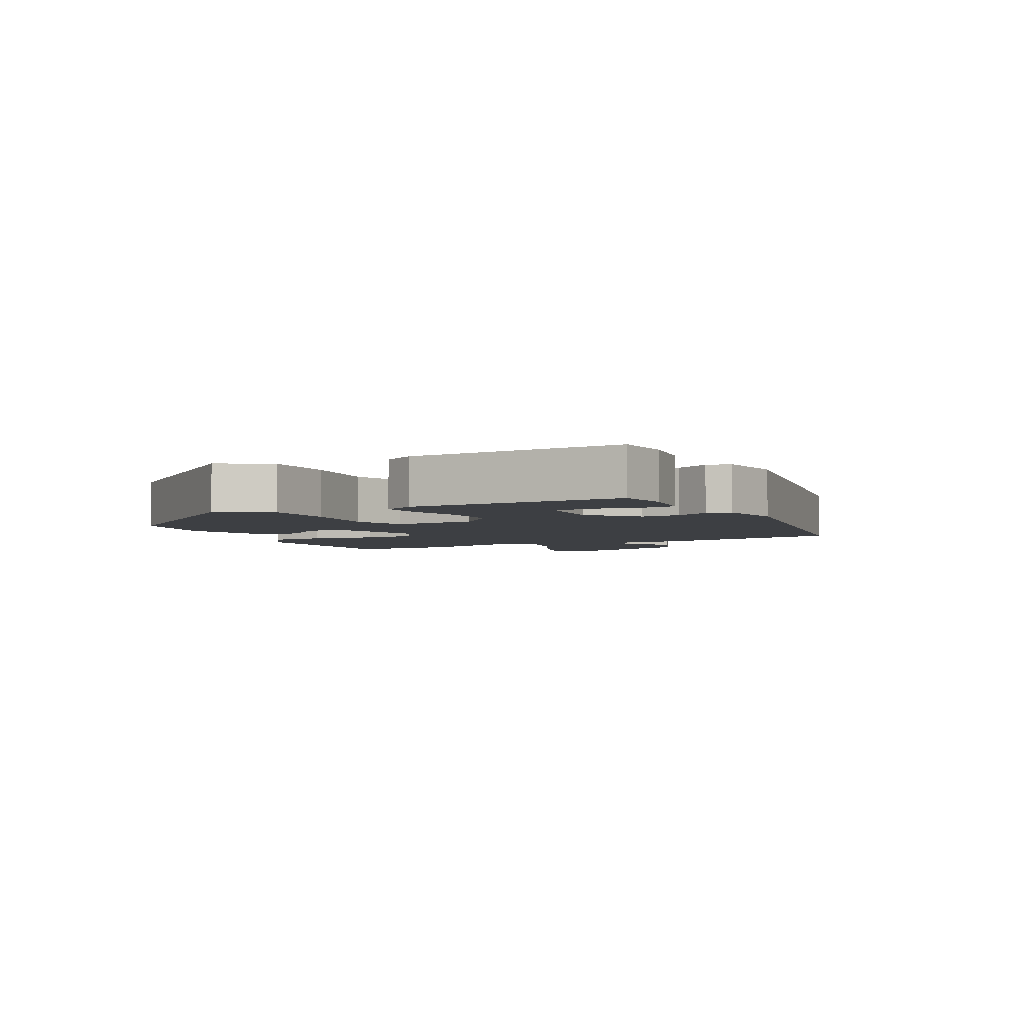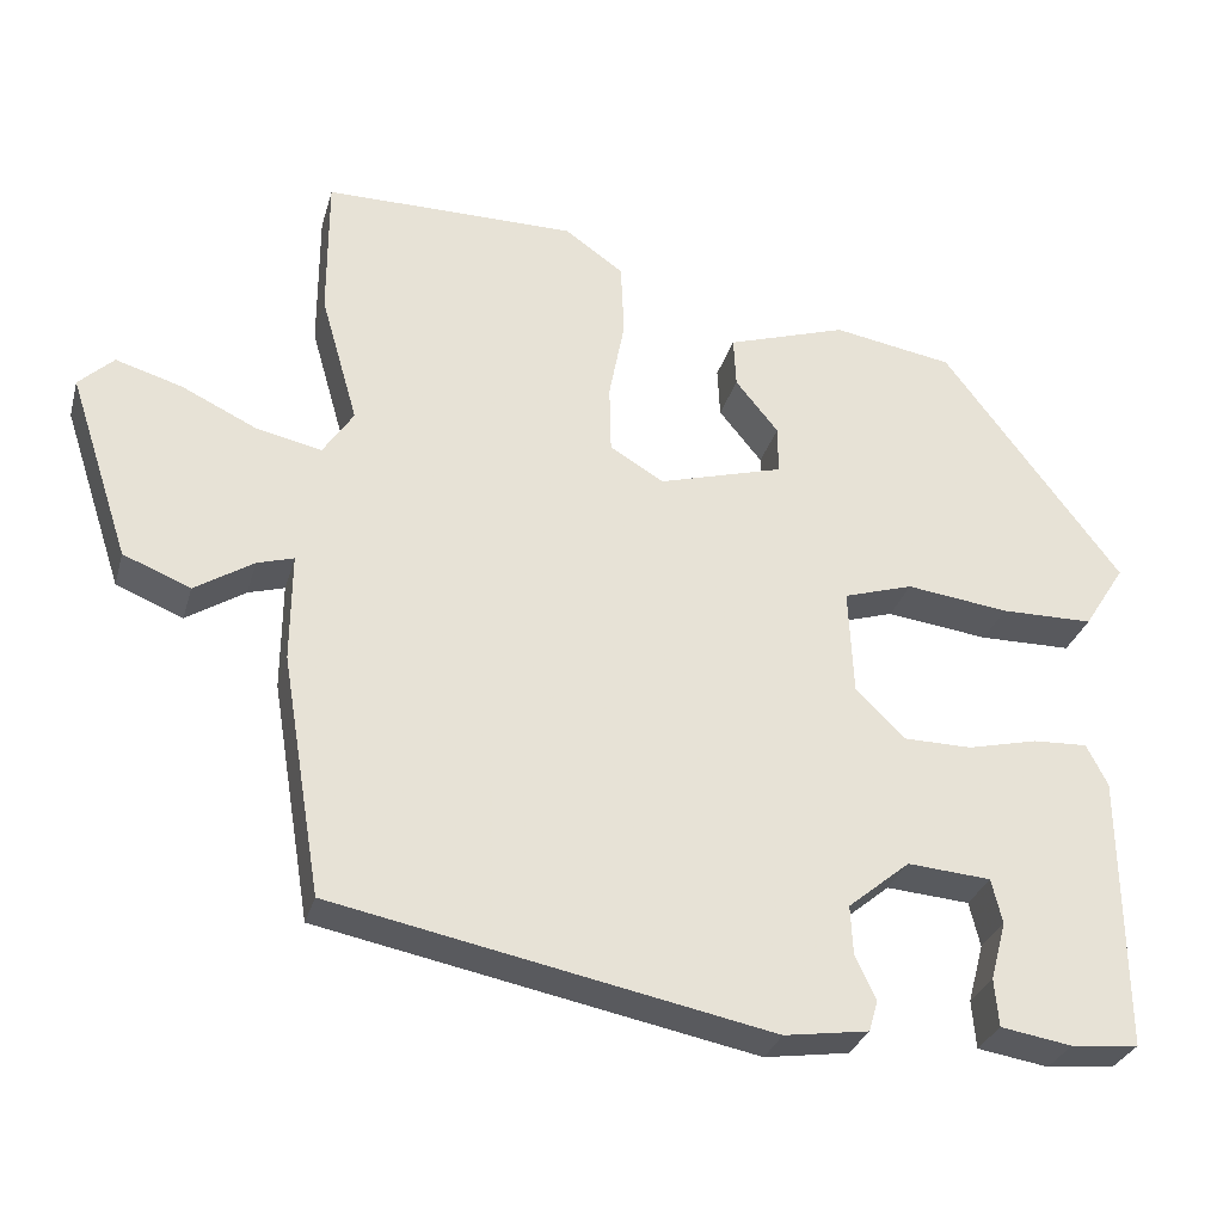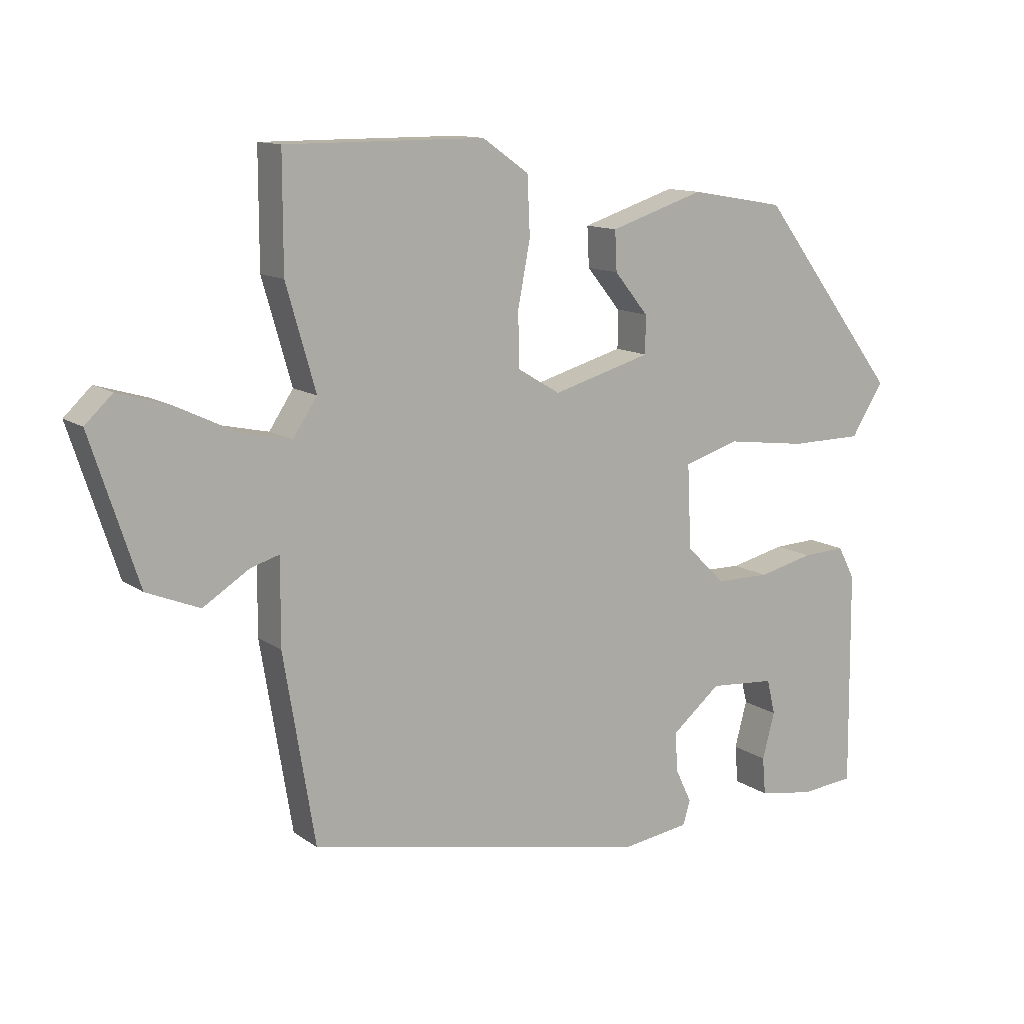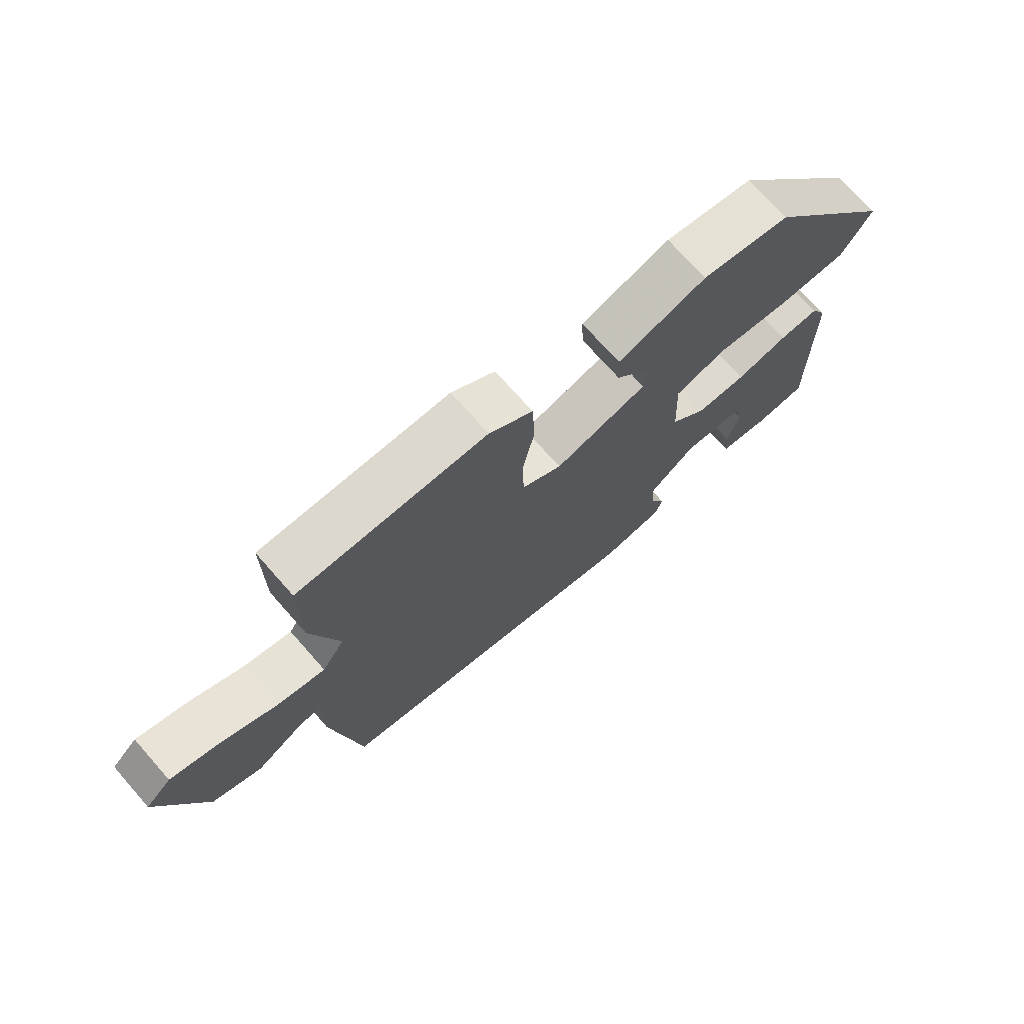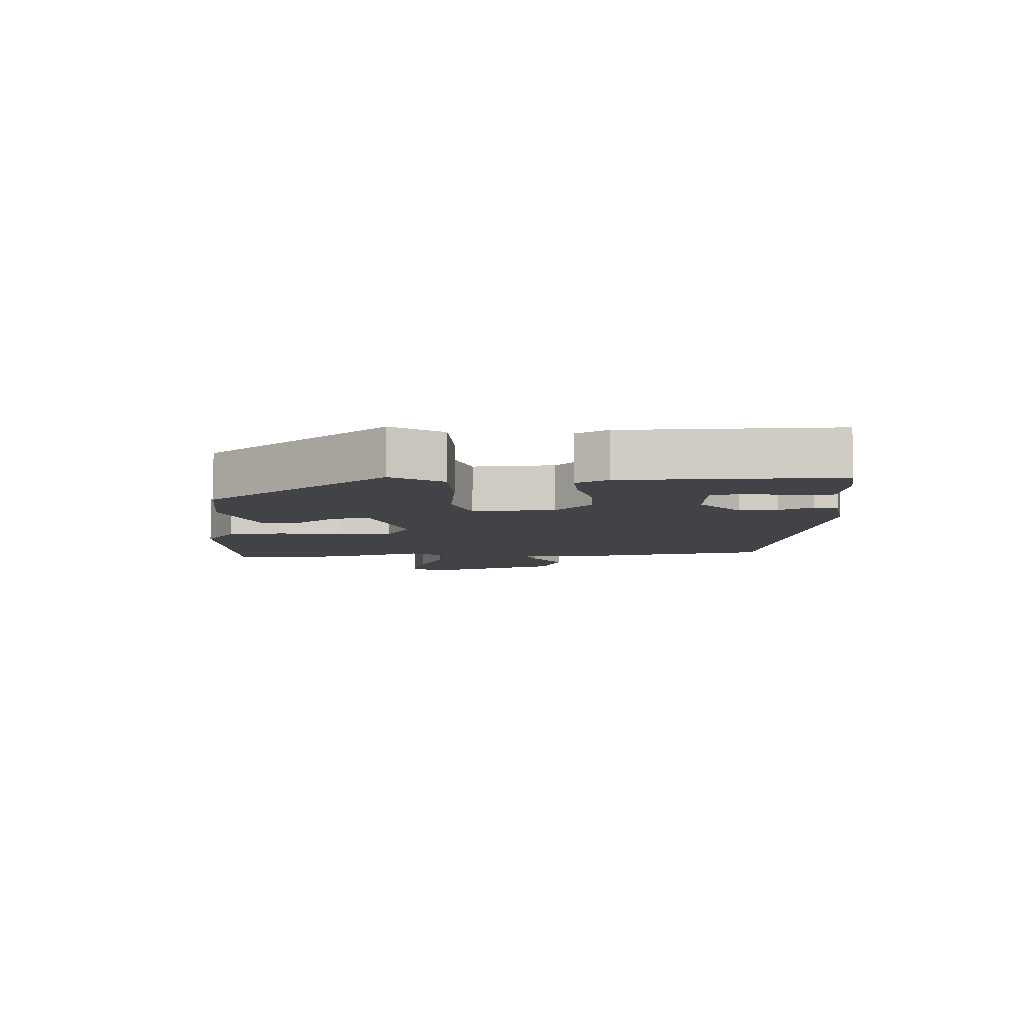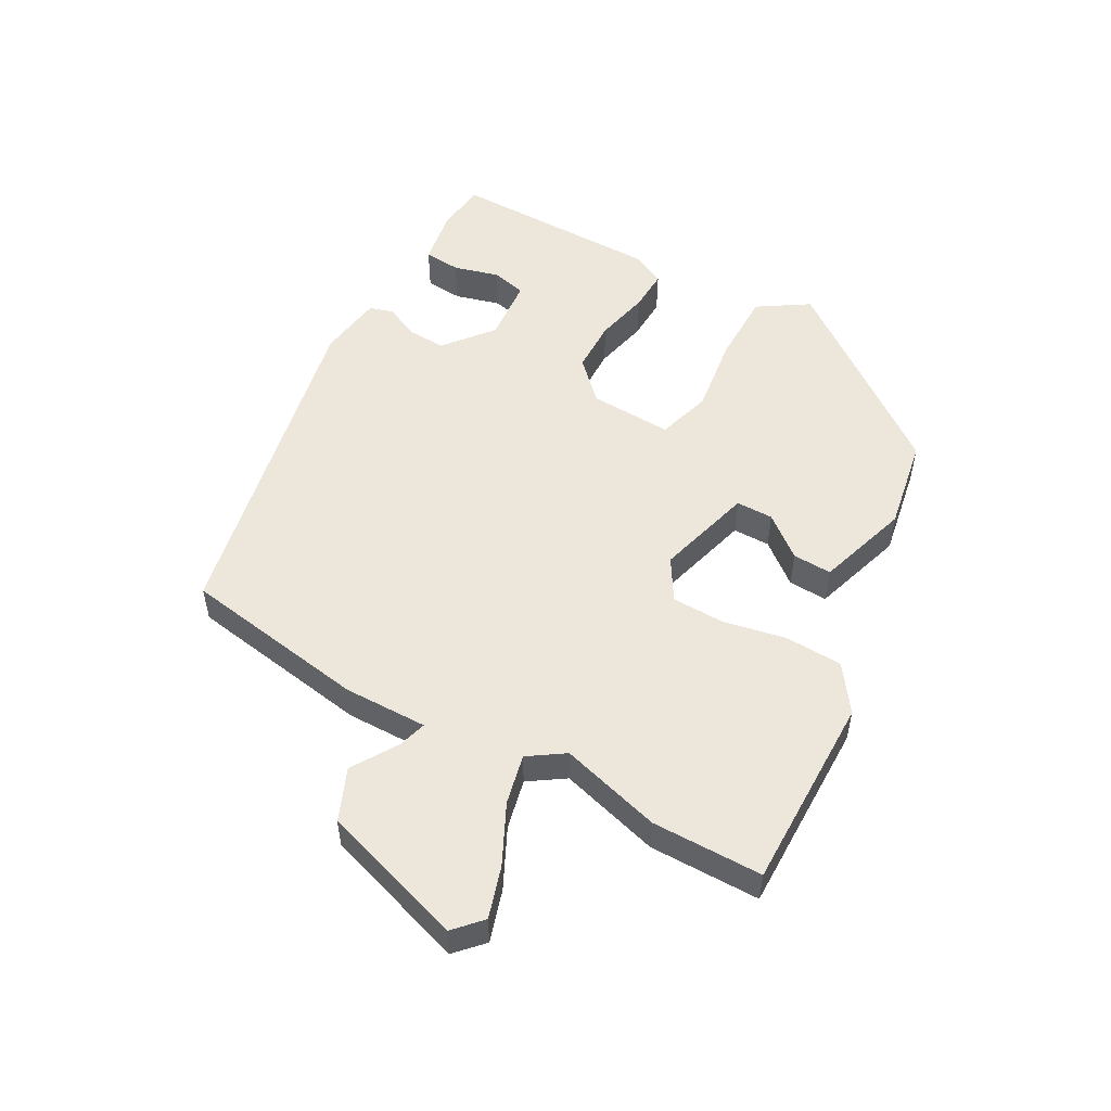
<metadata>
{"format":"obj","ext":"obj","renderer":"f3d","projection":"perspective","resolution":1024,"background":"white","views":[{"elev":-3.9,"azim":118.4,"up":"+Y"},{"elev":-30.0,"azim":-15.0,"up":"+Z"},{"elev":12.2,"azim":-32.4,"up":"+Z"},{"elev":72.3,"azim":-41.4,"up":"+Z"},{"elev":-7.3,"azim":93.2,"up":"+Y"},{"elev":52.8,"azim":-61.3,"up":"+Y"}]}
</metadata>
<code>
v -0.468 0.07 -0.411
v -0.516 0.07 -0.121
v -0.515 0.07 0.01
v -0.559 0.07 -0.003
v -0.63 0.07 -0.048
v -0.711 0.07 -0.015
v -0.784 0.07 0.208
v -0.742 0.07 0.248
v -0.662 0.07 0.224
v -0.57 0.07 0.18
v -0.492 0.07 0.163
v -0.455 0.07 0.219
v -0.5 0.07 0.376
v -0.5 0.07 0.549
v -0.195 0.07 0.549
v -0.124 0.07 0.499
v -0.12 0.07 0.41
v -0.139 0.07 0.311
v -0.137 0.07 0.228
v -0.072 0.07 0.189
v 0.079 0.07 0.232
v 0.079 0.07 0.29
v 0.027 0.07 0.354
v 0.024 0.07 0.415
v 0.169 0.07 0.462
v 0.314 0.07 0.437
v 0.53 0.07 0.152
v 0.48 0.07 0.073
v 0.368 0.07 0.072
v 0.244 0.07 0.088
v 0.16 0.07 0.062
v 0.166 0.07 -0.067
v 0.225 0.07 -0.125
v 0.308 0.07 -0.126
v 0.393 0.07 -0.106
v 0.459 0.07 -0.103
v 0.485 0.07 -0.153
v 0.488 0.07 -0.486
v 0.406 0.07 -0.494
v 0.32 0.07 -0.48
v 0.315 0.07 -0.422
v 0.334 0.07 -0.351
v 0.321 0.07 -0.297
v 0.22 0.07 -0.289
v 0.145 0.07 -0.351
v 0.148 0.07 -0.411
v 0.173 0.07 -0.464
v 0.162 0.07 -0.501
v 0.06 0.07 -0.516
v -0.468 0 -0.411
v -0.516 0 -0.121
v -0.515 0 0.01
v -0.559 0 -0.003
v -0.63 0 -0.048
v -0.711 0 -0.015
v -0.784 0 0.208
v -0.742 0 0.248
v -0.662 0 0.224
v -0.57 0 0.18
v -0.492 0 0.163
v -0.455 0 0.219
v -0.5 0 0.376
v -0.5 0 0.549
v -0.195 0 0.549
v -0.124 0 0.499
v -0.12 0 0.41
v -0.139 0 0.311
v -0.137 0 0.228
v -0.072 0 0.189
v 0.079 0 0.232
v 0.079 0 0.29
v 0.027 0 0.354
v 0.024 0 0.415
v 0.169 0 0.462
v 0.314 0 0.437
v 0.53 0 0.152
v 0.48 0 0.073
v 0.368 0 0.072
v 0.244 0 0.088
v 0.16 0 0.062
v 0.166 0 -0.067
v 0.225 0 -0.125
v 0.308 0 -0.126
v 0.393 0 -0.106
v 0.459 0 -0.103
v 0.485 0 -0.153
v 0.488 0 -0.486
v 0.406 0 -0.494
v 0.32 0 -0.48
v 0.315 0 -0.422
v 0.334 0 -0.351
v 0.321 0 -0.297
v 0.22 0 -0.289
v 0.145 0 -0.351
v 0.148 0 -0.411
v 0.173 0 -0.464
v 0.162 0 -0.501
v 0.06 0 -0.516
f 1 2 3
f 49 1 3
f 48 49 3
f 47 48 3
f 46 47 3
f 45 46 3
f 44 45 3
f 43 44 3
f 40 41 42
f 39 40 42
f 38 39 42
f 37 38 42
f 36 37 42
f 36 42 43
f 35 36 43
f 34 35 43
f 33 34 43
f 32 33 43 3
f 28 29 30
f 27 28 30
f 26 27 30
f 25 26 30
f 24 25 30
f 23 24 30
f 22 23 30
f 21 22 30 31
f 31 32 3
f 21 31 3
f 20 21 3
f 16 17 18
f 15 16 18
f 14 15 18
f 13 14 18
f 12 13 18
f 11 12 18 19
f 8 9 10
f 7 8 10
f 6 7 10
f 5 6 10
f 4 5 10
f 4 10 11
f 11 19 20
f 4 11 20
f 3 4 20
f 52 51 50
f 52 50 98
f 52 98 97
f 52 97 96
f 52 96 95
f 52 95 94
f 52 94 93
f 52 93 92
f 91 90 89
f 91 89 88
f 91 88 87
f 91 87 86
f 91 86 85
f 92 91 85
f 92 85 84
f 92 84 83
f 92 83 82
f 52 92 82 81
f 79 78 77
f 79 77 76
f 79 76 75
f 79 75 74
f 79 74 73
f 79 73 72
f 79 72 71
f 80 79 71 70
f 52 81 80
f 52 80 70
f 52 70 69
f 67 66 65
f 67 65 64
f 67 64 63
f 67 63 62
f 67 62 61
f 68 67 61 60
f 59 58 57
f 59 57 56
f 59 56 55
f 59 55 54
f 59 54 53
f 60 59 53
f 69 68 60
f 69 60 53
f 69 53 52
f 1 50 51 2
f 2 51 52 3
f 3 52 53 4
f 4 53 54 5
f 5 54 55 6
f 6 55 56 7
f 7 56 57 8
f 8 57 58 9
f 9 58 59 10
f 10 59 60 11
f 11 60 61 12
f 12 61 62 13
f 13 62 63 14
f 14 63 64 15
f 15 64 65 16
f 16 65 66 17
f 17 66 67 18
f 18 67 68 19
f 19 68 69 20
f 20 69 70 21
f 21 70 71 22
f 22 71 72 23
f 23 72 73 24
f 24 73 74 25
f 25 74 75 26
f 26 75 76 27
f 27 76 77 28
f 28 77 78 29
f 29 78 79 30
f 30 79 80 31
f 31 80 81 32
f 32 81 82 33
f 33 82 83 34
f 34 83 84 35
f 35 84 85 36
f 36 85 86 37
f 37 86 87 38
f 38 87 88 39
f 39 88 89 40
f 40 89 90 41
f 41 90 91 42
f 42 91 92 43
f 43 92 93 44
f 44 93 94 45
f 45 94 95 46
f 46 95 96 47
f 47 96 97 48
f 48 97 98 49
f 49 98 50 1

</code>
